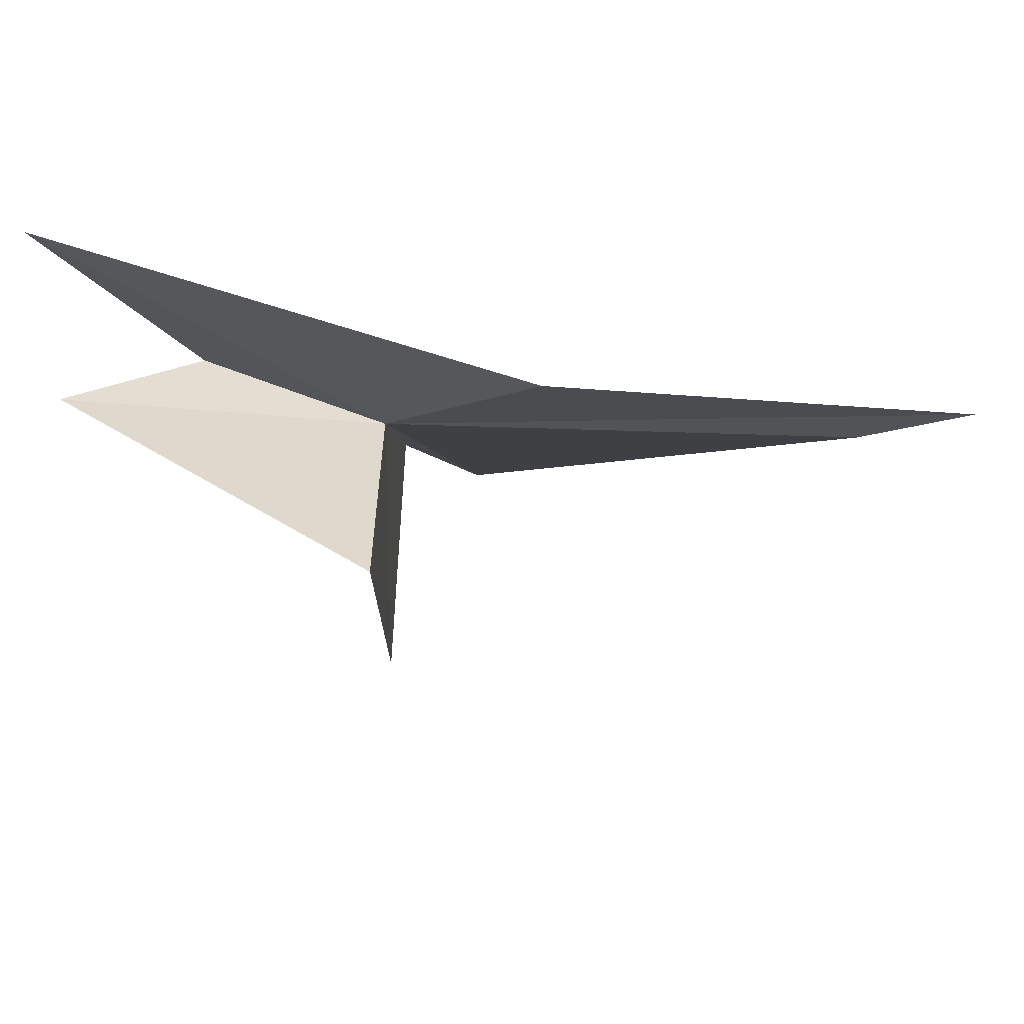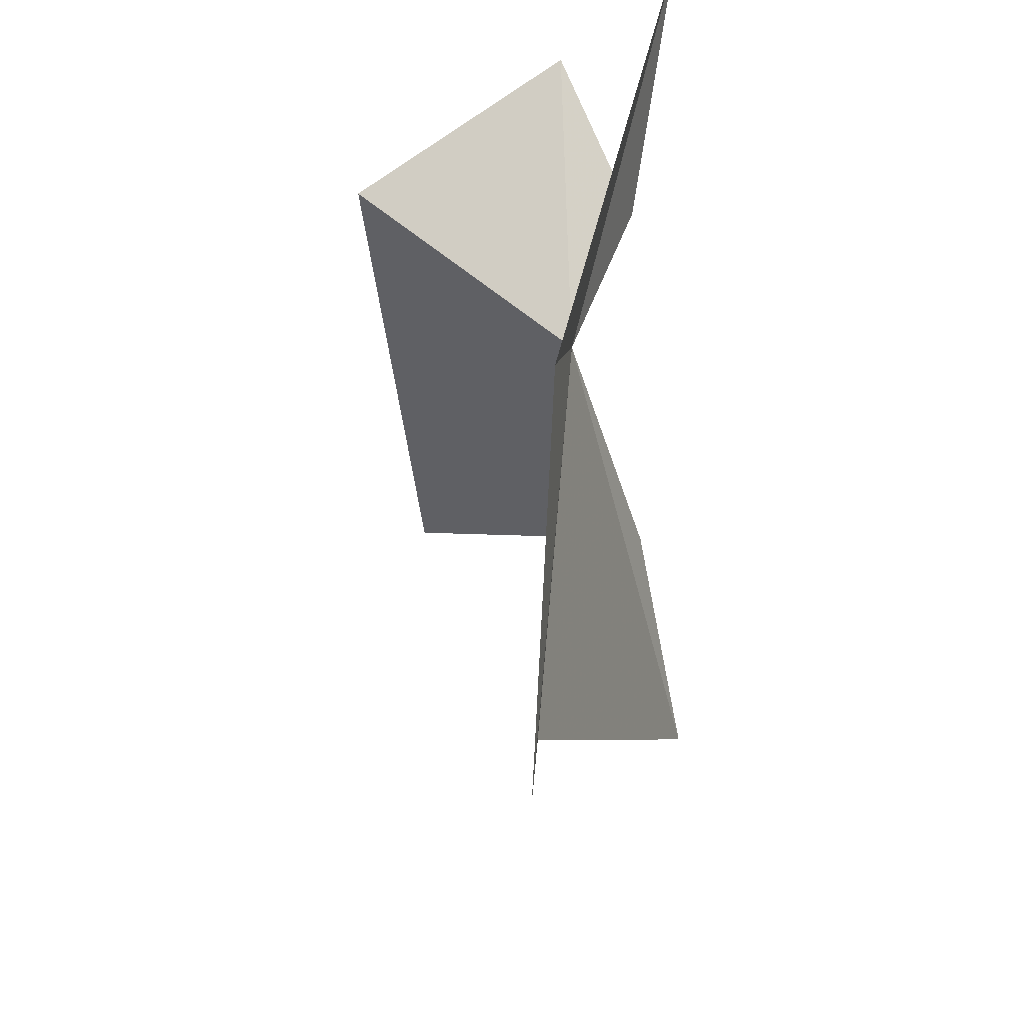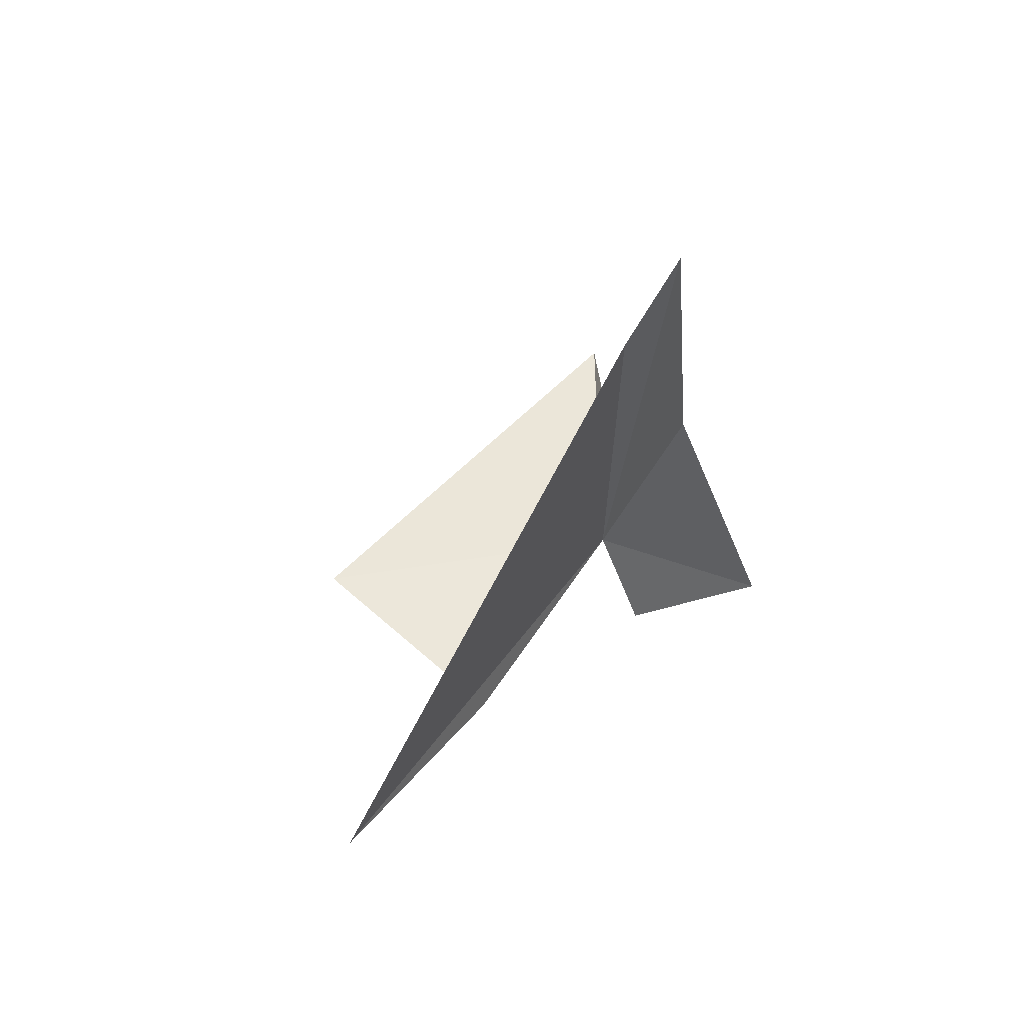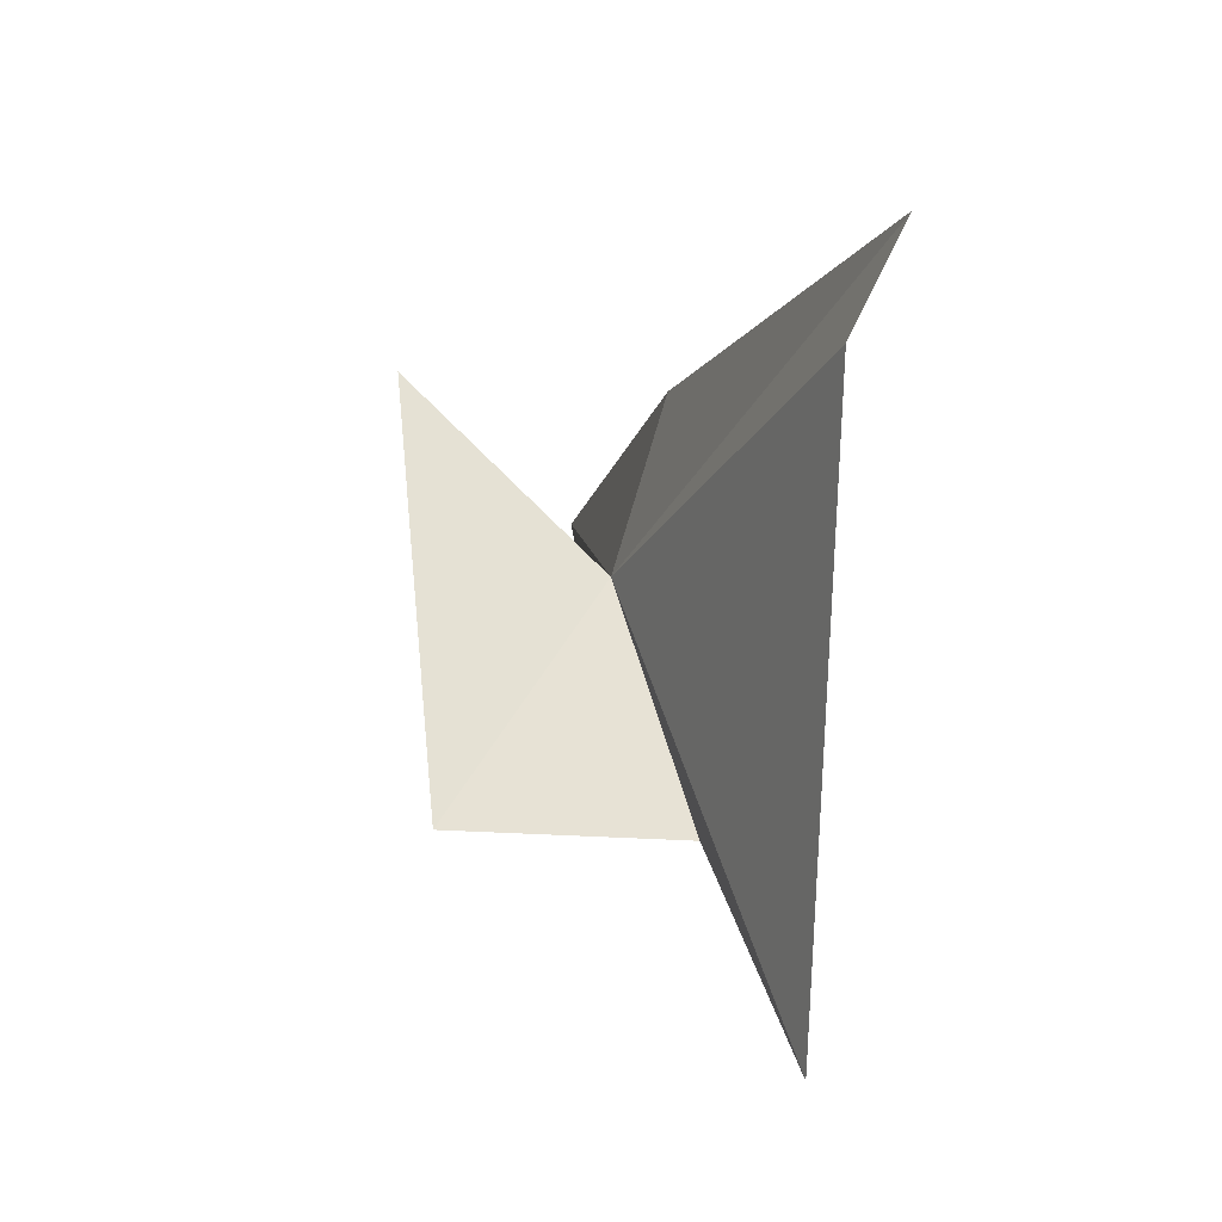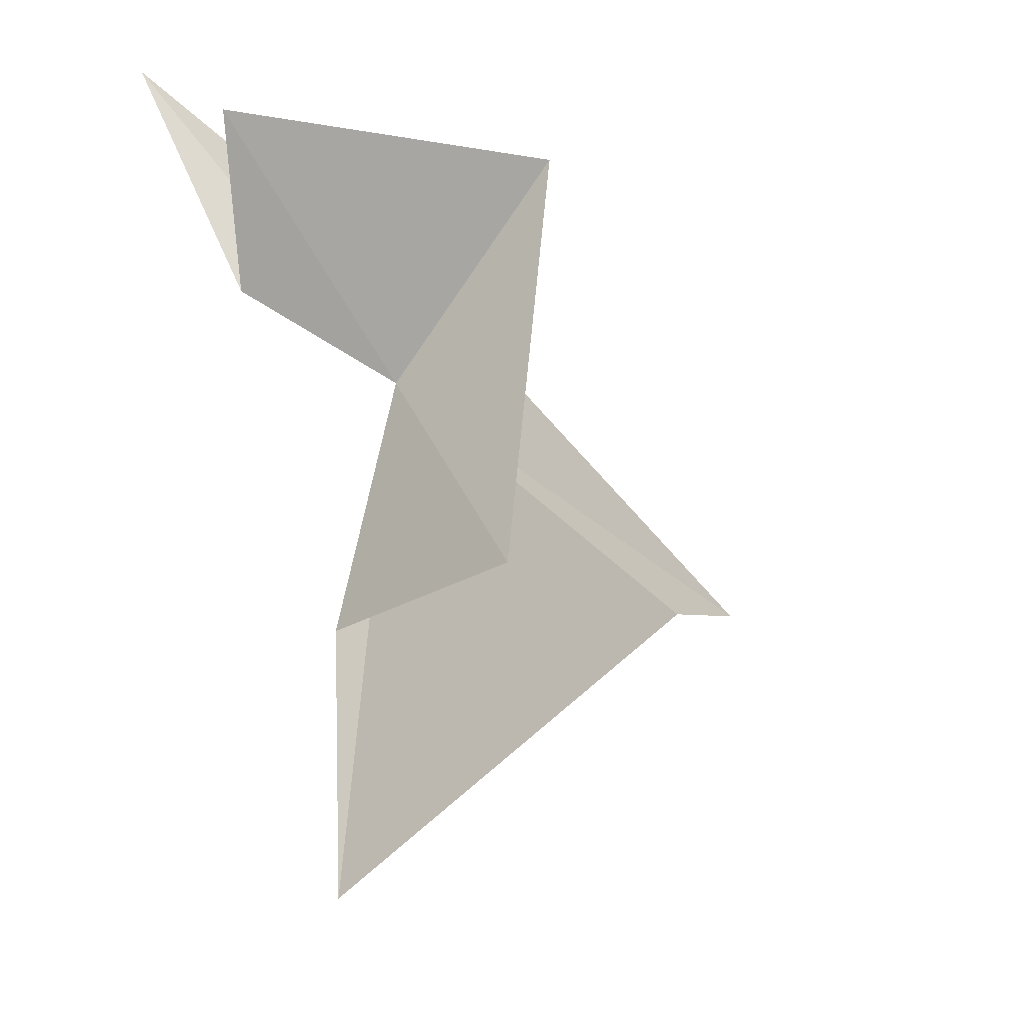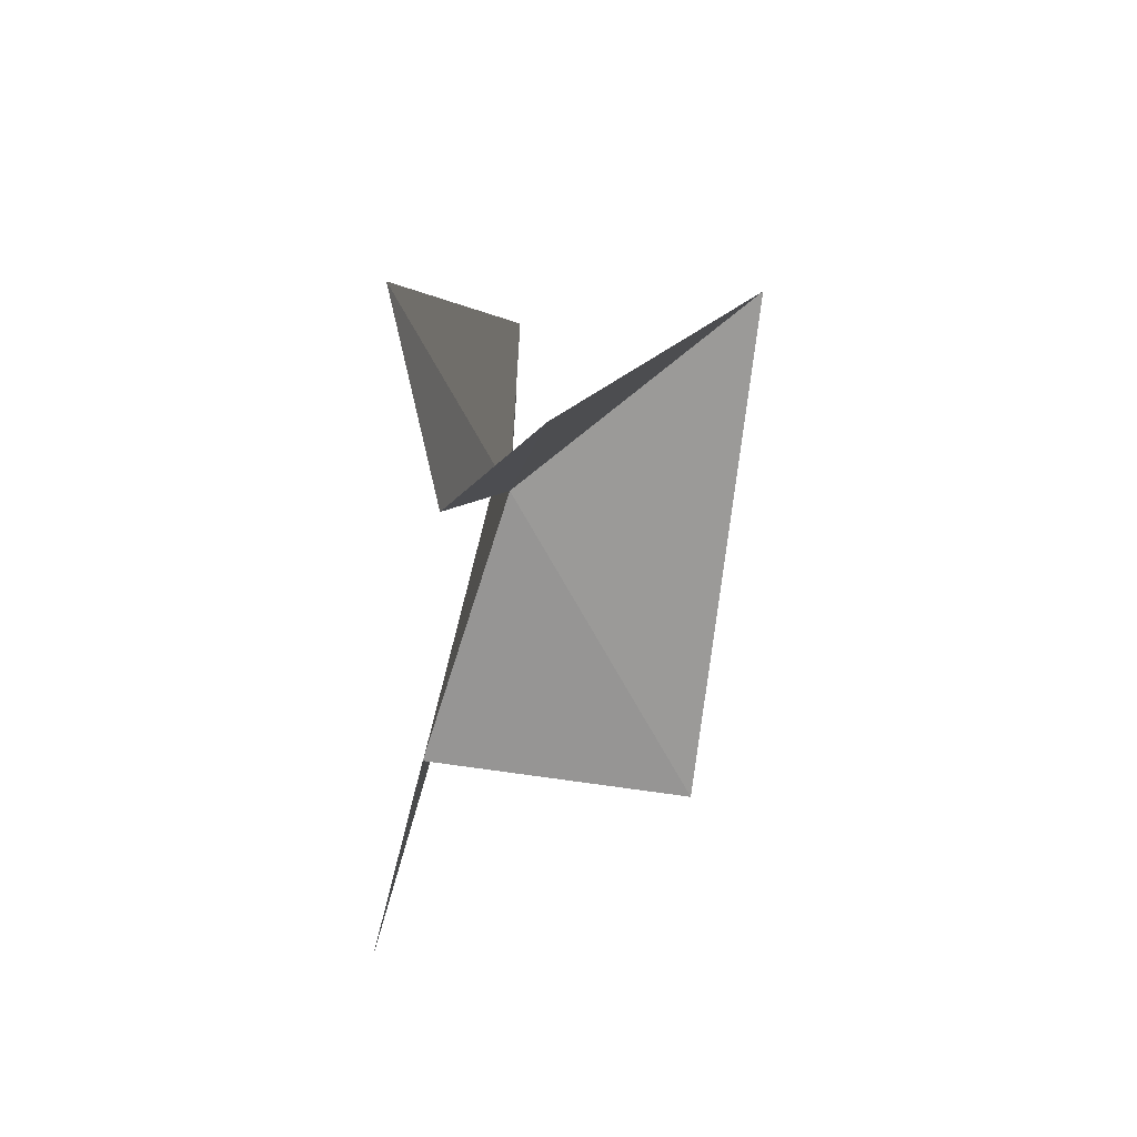
<metadata>
{"format":"obj","ext":"obj","renderer":"f3d","projection":"perspective","resolution":1024,"background":"white","views":[{"elev":70.0,"azim":98.0,"up":"+Z"},{"elev":44.2,"azim":-166.1,"up":"+Z"},{"elev":53.1,"azim":-131.1,"up":"+Y"},{"elev":-31.7,"azim":166.6,"up":"+Z"},{"elev":-33.5,"azim":50.0,"up":"+Z"},{"elev":21.1,"azim":8.8,"up":"+Z"}]}
</metadata>
<code>
v 15.39 22.08 16.56
v 16.02 22.15 15.44
v 15.07 22.07 15.54
v 15.3 21.38 16.73
v 15.7 20.99 17.17
v 16.22 22.19 17.26
v 15.01 24.33 16.51
v 15.33 22.67 16.98
v 15.09 23.9 16.32
v 14.81 22.32 14.59
v 15.27 20.85 17.6
f 1 4 5
f 1 6 2
f 1 7 8
f 1 9 7
f 1 10 9
f 1 3 10
f 1 8 11
f 1 5 6
f 1 2 3
f 1 11 4

</code>
